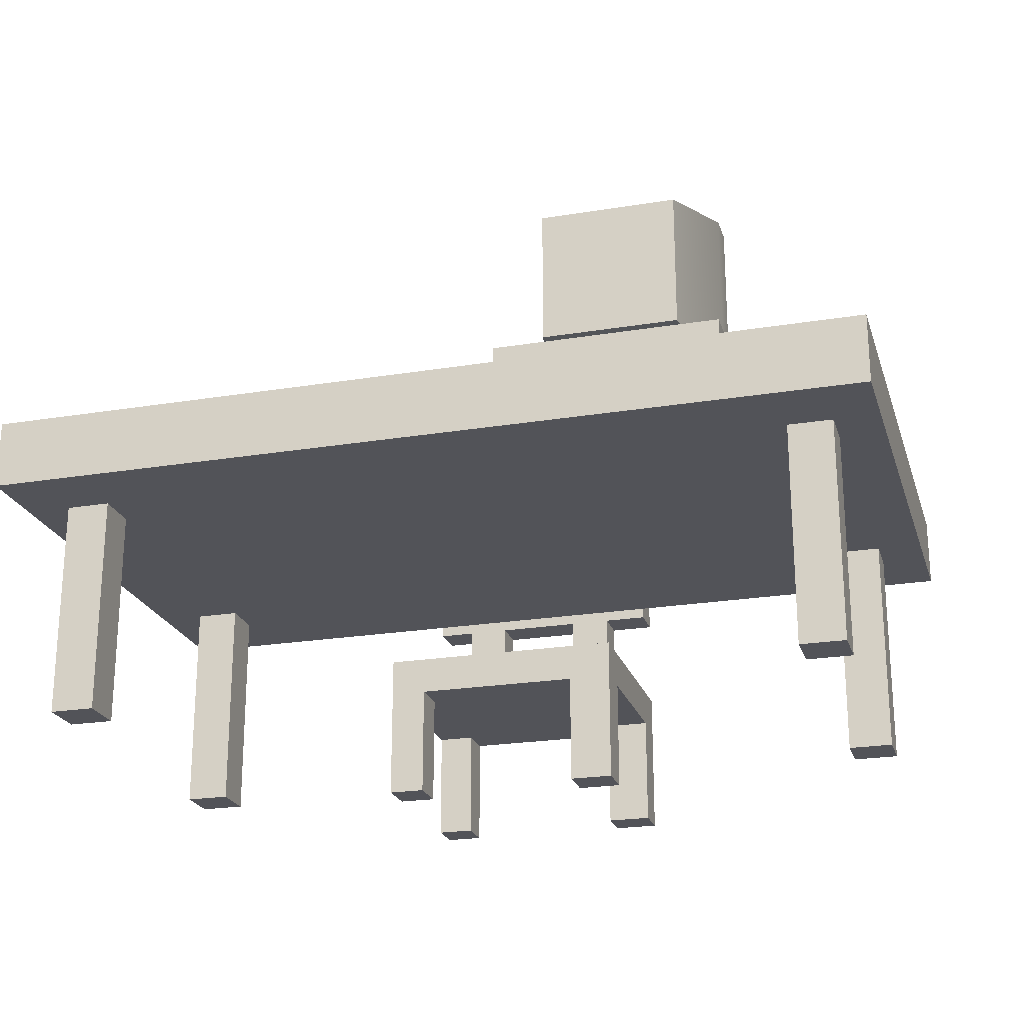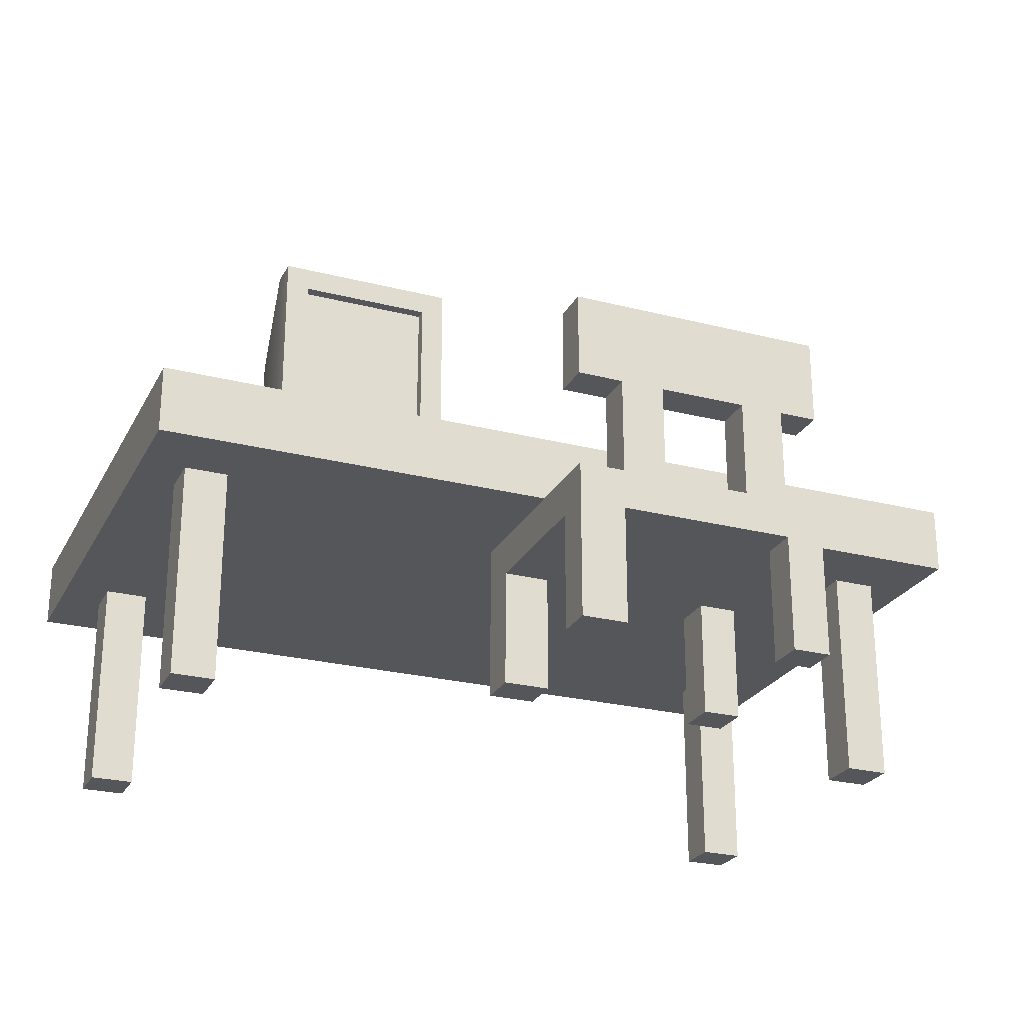
<metadata>
{"format":"obj","ext":"obj","renderer":"f3d","projection":"perspective","resolution":1024,"background":"white","views":[{"elev":-22.7,"azim":-164.2,"up":"+Y"},{"elev":-25.2,"azim":-22.4,"up":"+Y"}]}
</metadata>
<code>
g Plane.192_Plane.247
v 17.99 0 -11.8
v 18.09 0 -11.8
v 17.99 0 -11.9
v 18.09 0 -11.9
v 17.99 0.5 -11.9
v 17.99 0.5 -11.8
v 18.09 0.5 -11.8
v 18.09 0.5 -11.9
v 19.69 0 -11.8
v 19.79 0 -11.8
v 19.69 0 -11.9
v 19.79 0 -11.9
v 19.69 0.5 -11.9
v 19.69 0.5 -11.8
v 19.79 0.5 -11.8
v 19.79 0.5 -11.9
v 17.89 0.5 -11.63
v 19.89 0.5 -11.63
v 17.89 0.5 -12.83
v 19.89 0.5 -12.83
v 17.89 0.6557 -12.83
v 17.89 0.6557 -11.63
v 19.89 0.6557 -11.63
v 19.89 0.6557 -12.83
v 19.69 0 -12.57
v 19.79 0 -12.57
v 19.69 0 -12.67
v 19.79 0 -12.67
v 19.69 0.5 -12.67
v 19.69 0.5 -12.57
v 19.79 0.5 -12.57
v 19.79 0.5 -12.67
v 17.99 0 -12.57
v 18.09 0 -12.57
v 17.99 0 -12.67
v 18.09 0 -12.67
v 17.99 0.5 -12.67
v 17.99 0.5 -12.57
v 18.09 0.5 -12.57
v 18.09 0.5 -12.67
v 18.68 0.9232 -12.13
v 18.68 1.24 -12.13
v 18.36 0.9232 -12.13
v 18.36 1.24 -12.13
v 18.3 0.8669 -12.2
v 18.73 0.8669 -12.2
v 18.73 1.296 -12.2
v 18.3 1.296 -12.2
v 18.36 0.8754 -12.51
v 18.68 0.8754 -12.51
v 18.68 1.197 -12.51
v 18.36 1.197 -12.51
v 18.3 0.8669 -12.13
v 18.73 0.8669 -12.13
v 18.73 1.296 -12.13
v 18.3 1.296 -12.13
v 18.36 0.9232 -12.15
v 18.68 0.9232 -12.15
v 18.68 1.24 -12.15
v 18.36 1.24 -12.15
v 18.77 0.6809 -12.07
v 18.77 0.6809 -12.6
v 18.24 0.6809 -12.07
v 18.24 0.6809 -12.6
v 18.36 0.8123 -12.19
v 18.66 0.8123 -12.19
v 18.66 0.8123 -12.49
v 18.36 0.8123 -12.49
v 18.24 0.8123 -12.07
v 18.77 0.8123 -12.07
v 18.77 0.8123 -12.6
v 18.24 0.8123 -12.6
v 18.4 0.8718 -12.23
v 18.62 0.8718 -12.23
v 18.62 0.8718 -12.45
v 18.4 0.8718 -12.45
v 18.47 0.7015 -11.81
v 18.64 0.7015 -11.82
v 18.46 0.7015 -11.98
v 18.63 0.7015 -11.99
v 18.49 0.7555 -11.92
v 18.52 0.7555 -11.95
v 18.47 0.7271 -11.96
v 18.49 0.7555 -11.93
v 18.5 0.7555 -11.94
v 18.49 0.7539 -11.93
v 18.49 0.7535 -11.93
v 18.49 0.7536 -11.94
v 18.49 0.75 -11.94
v 18.49 0.7507 -11.94
v 18.49 0.7515 -11.95
v 18.51 0.7539 -11.95
v 18.5 0.75 -11.95
v 18.51 0.7555 -11.95
v 18.5 0.7536 -11.95
v 18.5 0.7508 -11.95
v 18.5 0.7555 -11.94
v 18.5 0.7536 -11.95
v 18.49 0.7515 -11.95
v 18.48 0.7358 -11.96
v 18.48 0.7437 -11.95
v 18.48 0.7358 -11.96
v 18.48 0.7414 -11.95
v 18.49 0.7467 -11.95
v 18.49 0.7437 -11.96
v 18.49 0.7466 -11.95
v 18.49 0.7493 -11.95
v 18.48 0.7271 -11.82
v 18.53 0.7555 -11.84
v 18.49 0.7555 -11.87
v 18.49 0.7358 -11.82
v 18.5 0.7437 -11.83
v 18.49 0.7358 -11.83
v 18.49 0.7414 -11.83
v 18.5 0.7467 -11.83
v 18.49 0.7437 -11.84
v 18.49 0.7466 -11.84
v 18.5 0.7493 -11.84
v 18.52 0.7555 -11.84
v 18.51 0.7555 -11.84
v 18.52 0.7539 -11.84
v 18.51 0.7535 -11.84
v 18.51 0.7536 -11.84
v 18.51 0.75 -11.83
v 18.51 0.7507 -11.84
v 18.5 0.7515 -11.84
v 18.49 0.7539 -11.86
v 18.49 0.75 -11.85
v 18.5 0.7555 -11.86
v 18.5 0.7536 -11.85
v 18.5 0.7508 -11.84
v 18.5 0.7555 -11.85
v 18.5 0.7536 -11.85
v 18.5 0.7515 -11.84
v 18.63 0.7271 -11.83
v 18.61 0.7555 -11.88
v 18.58 0.7555 -11.84
v 18.62 0.7358 -11.84
v 18.62 0.7437 -11.85
v 18.62 0.7358 -11.84
v 18.62 0.7414 -11.84
v 18.61 0.7467 -11.85
v 18.61 0.7437 -11.84
v 18.61 0.7466 -11.84
v 18.61 0.7493 -11.85
v 18.61 0.7555 -11.87
v 18.6 0.7555 -11.86
v 18.61 0.7539 -11.87
v 18.61 0.7535 -11.86
v 18.61 0.7536 -11.85
v 18.61 0.75 -11.86
v 18.61 0.7507 -11.85
v 18.61 0.7515 -11.85
v 18.59 0.7539 -11.84
v 18.6 0.75 -11.84
v 18.59 0.7555 -11.84
v 18.6 0.7536 -11.85
v 18.6 0.7508 -11.84
v 18.6 0.7555 -11.85
v 18.6 0.7536 -11.85
v 18.61 0.7515 -11.85
v 18.62 0.7271 -11.98
v 18.57 0.7555 -11.96
v 18.61 0.7555 -11.92
v 18.61 0.7358 -11.97
v 18.6 0.7437 -11.97
v 18.61 0.7358 -11.97
v 18.61 0.7414 -11.97
v 18.6 0.7467 -11.96
v 18.61 0.7437 -11.96
v 18.61 0.7466 -11.96
v 18.6 0.7493 -11.96
v 18.58 0.7555 -11.96
v 18.59 0.7555 -11.95
v 18.58 0.7539 -11.96
v 18.59 0.7535 -11.96
v 18.59 0.7536 -11.95
v 18.59 0.75 -11.96
v 18.59 0.7507 -11.96
v 18.6 0.7515 -11.96
v 18.61 0.7539 -11.94
v 18.61 0.75 -11.95
v 18.6 0.7555 -11.94
v 18.6 0.7536 -11.94
v 18.6 0.7508 -11.95
v 18.6 0.7555 -11.94
v 18.6 0.7536 -11.95
v 18.6 0.7515 -11.95
v 18.43 0.6557 -11.76
v 18.89 0.6557 -11.8
v 18.41 0.6557 -12.02
v 18.87 0.6557 -12.05
v 18.41 0.7026 -12.02
v 18.43 0.7026 -11.76
v 18.89 0.7026 -11.8
v 18.87 0.7026 -12.05
v 18.67 0.7015 -11.82
v 18.84 0.7015 -11.84
v 18.66 0.7015 -11.99
v 18.83 0.7015 -12.01
v 18.69 0.7555 -11.93
v 18.72 0.7555 -11.97
v 18.67 0.7271 -11.98
v 18.69 0.7555 -11.94
v 18.69 0.7555 -11.95
v 18.69 0.7539 -11.94
v 18.69 0.7535 -11.95
v 18.69 0.7536 -11.96
v 18.69 0.75 -11.95
v 18.69 0.7507 -11.96
v 18.69 0.7515 -11.96
v 18.71 0.7539 -11.97
v 18.7 0.75 -11.97
v 18.71 0.7555 -11.97
v 18.7 0.7536 -11.97
v 18.7 0.7508 -11.97
v 18.7 0.7555 -11.96
v 18.7 0.7536 -11.96
v 18.69 0.7515 -11.96
v 18.68 0.7358 -11.97
v 18.68 0.7437 -11.97
v 18.68 0.7358 -11.98
v 18.68 0.7414 -11.97
v 18.68 0.7467 -11.97
v 18.69 0.7437 -11.97
v 18.69 0.7466 -11.97
v 18.69 0.7493 -11.97
v 18.68 0.7271 -11.84
v 18.73 0.7555 -11.85
v 18.69 0.7555 -11.89
v 18.69 0.7358 -11.84
v 18.7 0.7437 -11.85
v 18.69 0.7358 -11.84
v 18.69 0.7414 -11.85
v 18.7 0.7467 -11.85
v 18.69 0.7437 -11.85
v 18.69 0.7466 -11.85
v 18.7 0.7493 -11.85
v 18.72 0.7555 -11.86
v 18.71 0.7555 -11.86
v 18.72 0.7539 -11.85
v 18.71 0.7535 -11.85
v 18.71 0.7536 -11.86
v 18.71 0.75 -11.85
v 18.7 0.7507 -11.85
v 18.7 0.7515 -11.86
v 18.69 0.7539 -11.88
v 18.69 0.75 -11.86
v 18.7 0.7555 -11.88
v 18.7 0.7536 -11.87
v 18.7 0.7508 -11.86
v 18.7 0.7555 -11.87
v 18.7 0.7536 -11.86
v 18.7 0.7515 -11.86
v 18.83 0.7271 -11.85
v 18.81 0.7555 -11.9
v 18.78 0.7555 -11.86
v 18.82 0.7358 -11.85
v 18.82 0.7437 -11.86
v 18.82 0.7358 -11.85
v 18.82 0.7414 -11.86
v 18.81 0.7467 -11.86
v 18.81 0.7437 -11.86
v 18.81 0.7466 -11.86
v 18.81 0.7493 -11.86
v 18.81 0.7555 -11.89
v 18.8 0.7555 -11.88
v 18.81 0.7539 -11.88
v 18.81 0.7535 -11.88
v 18.81 0.7536 -11.87
v 18.81 0.75 -11.87
v 18.81 0.7507 -11.87
v 18.81 0.7515 -11.87
v 18.79 0.7539 -11.86
v 18.8 0.75 -11.86
v 18.79 0.7555 -11.86
v 18.79 0.7536 -11.86
v 18.8 0.7508 -11.86
v 18.8 0.7555 -11.87
v 18.8 0.7536 -11.87
v 18.81 0.7515 -11.86
v 18.82 0.7271 -11.99
v 18.77 0.7555 -11.97
v 18.8 0.7555 -11.94
v 18.81 0.7358 -11.99
v 18.8 0.7437 -11.98
v 18.81 0.7358 -11.99
v 18.81 0.7414 -11.98
v 18.8 0.7467 -11.98
v 18.81 0.7437 -11.98
v 18.8 0.7466 -11.98
v 18.8 0.7493 -11.97
v 18.78 0.7555 -11.97
v 18.79 0.7555 -11.97
v 18.78 0.7539 -11.98
v 18.79 0.7535 -11.97
v 18.79 0.7536 -11.97
v 18.79 0.75 -11.98
v 18.79 0.7507 -11.98
v 18.8 0.7515 -11.97
v 18.8 0.7539 -11.95
v 18.81 0.75 -11.96
v 18.8 0.7555 -11.95
v 18.8 0.7536 -11.96
v 18.8 0.7508 -11.97
v 18.8 0.7555 -11.96
v 18.8 0.7536 -11.97
v 18.8 0.7515 -11.97
v 19.43 0.6827 -12.35
v 19.35 0.6827 -12.42
v 19.3 0.6827 -12.18
v 19.22 0.6827 -12.24
v 19.3 0.756 -12.18
v 19.43 0.756 -12.35
v 19.3 0.756 -12.31
v 19.24 0.756 -12.24
v 19.41 0.6827 -12.37
v 19.27 0.6827 -12.2
v 19.35 0.756 -12.28
v 19.29 0.756 -12.2
v 19.43 0.7407 -12.35
v 19.3 0.7407 -12.18
v 19.22 0.7407 -12.24
v 19.35 0.7407 -12.42
v 19.41 0.7407 -12.37
v 19.27 0.7407 -12.2
v 19.28 0.6827 -12.19
v 19.3 0.756 -12.18
v 19.42 0.6827 -12.36
v 19.43 0.756 -12.35
v 19.42 0.7407 -12.36
v 19.28 0.7407 -12.19
v 19.3 0.7267 -12.18
v 19.22 0.7267 -12.24
v 19.43 0.7267 -12.35
v 19.35 0.7267 -12.42
v 19.41 0.7267 -12.37
v 19.27 0.7267 -12.2
v 19.28 0.7267 -12.19
v 19.42 0.7267 -12.36
v 19.22 0.7267 -12.13
v 19.22 0.7407 -12.13
v 19.23 0.7407 -12.12
v 19.23 0.7267 -12.12
v 19.42 0.756 -12.36
v 19.35 0.756 -12.42
v 19.22 0.756 -12.24
v 19.29 0.756 -12.19
v 19.35 0.7508 -12.28
v 19.3 0.7508 -12.31
v 19.24 0.7508 -12.24
v 19.29 0.7508 -12.2
v 19.3 0.2925 -11.21
v 19.3 0.2925 -11.73
v 18.72 0.2925 -11.21
v 18.72 0.2925 -11.73
v 18.72 0.3818 -11.21
v 19.3 0.3818 -11.21
v 19.3 0.3818 -11.73
v 18.72 0.3818 -11.73
v 19.3 0.2925 -11.3
v 18.72 0.2925 -11.3
v 19.3 0.3818 -11.3
v 18.72 0.3818 -11.3
v 19.3 0.2925 -11.64
v 19.3 0.3818 -11.64
v 18.72 0.2925 -11.64
v 18.72 0.3818 -11.64
v 19.21 0.2925 -11.21
v 19.21 0.2925 -11.73
v 19.21 0.3818 -11.21
v 19.21 0.3818 -11.73
v 19.21 0.3818 -11.3
v 19.21 0.2925 -11.3
v 19.21 0.3818 -11.64
v 19.21 0.2925 -11.64
v 18.82 0.2925 -11.73
v 18.82 0.3818 -11.73
v 18.82 0.3818 -11.3
v 18.82 0.3818 -11.64
v 18.82 0.2925 -11.21
v 18.82 0.3818 -11.21
v 18.82 0.2925 -11.3
v 18.82 0.2925 -11.64
v 19.12 0.2925 -11.21
v 19.12 0.3818 -11.21
v 19.12 0.2925 -11.3
v 19.12 0.2925 -11.64
v 19.12 0.2925 -11.73
v 19.12 0.3818 -11.73
v 19.12 0.3818 -11.3
v 19.12 0.3818 -11.64
v 18.72 0.2925 -11.39
v 18.72 0.3818 -11.39
v 19.3 0.2925 -11.39
v 19.3 0.3818 -11.39
v 19.21 0.2925 -11.39
v 19.21 0.3818 -11.39
v 18.82 0.2925 -11.39
v 18.82 0.3818 -11.39
v 19.12 0.3818 -11.39
v 19.12 0.2925 -11.39
v 19.3 0.2925 -11.54
v 19.3 0.3818 -11.54
v 19.21 0.2925 -11.54
v 18.82 0.2925 -11.54
v 19.12 0.2925 -11.54
v 18.72 0.2925 -11.54
v 18.72 0.3818 -11.54
v 19.21 0.3818 -11.54
v 18.82 0.3818 -11.54
v 19.12 0.3818 -11.54
v 18.92 0.2925 -11.73
v 18.92 0.3818 -11.73
v 18.92 0.3818 -11.3
v 18.92 0.3818 -11.64
v 18.92 0.2925 -11.21
v 18.92 0.3818 -11.21
v 18.92 0.2925 -11.3
v 18.92 0.2925 -11.64
v 18.92 0.3818 -11.39
v 18.92 0.2925 -11.39
v 18.92 0.3818 -11.54
v 18.92 0.2925 -11.54
v 19.21 0.02652 -11.21
v 19.3 0.02652 -11.21
v 19.3 0.02652 -11.64
v 19.3 0.02652 -11.73
v 18.82 0.02652 -11.73
v 18.72 0.02652 -11.73
v 18.72 0.02652 -11.3
v 18.72 0.02652 -11.21
v 19.3 0.02652 -11.3
v 19.21 0.02652 -11.3
v 18.72 0.02652 -11.64
v 19.21 0.02652 -11.64
v 19.21 0.02652 -11.73
v 18.82 0.02652 -11.21
v 18.82 0.02652 -11.3
v 18.82 0.02652 -11.64
v 19.21 0.7934 -11.21
v 19.3 0.7934 -11.21
v 18.72 0.7934 -11.3
v 18.72 0.7934 -11.21
v 19.3 0.7934 -11.3
v 18.82 0.7934 -11.3
v 19.12 0.7934 -11.21
v 19.21 0.7934 -11.3
v 18.92 0.7934 -11.3
v 18.82 0.7934 -11.21
v 18.92 0.7934 -11.21
v 19.12 0.7934 -11.3
v 18.82 0.601 -11.21
v 19.3 0.601 -11.3
v 19.21 0.601 -11.3
v 19.12 0.601 -11.3
v 18.72 0.601 -11.21
v 18.82 0.601 -11.3
v 18.92 0.601 -11.3
v 18.92 0.601 -11.21
v 19.21 0.601 -11.21
v 19.12 0.601 -11.21
v 18.72 0.601 -11.3
v 19.3 0.601 -11.21
g Plane.192_Plane.247_Material.103
f 1 3 4 2
f 6 7 8 5
f 2 4 8 7
f 3 1 6 5
f 4 3 5 8
f 1 2 7 6
g Plane.192_Plane.247_Material.102
f 9 11 12 10
f 14 15 16 13
f 10 12 16 15
f 11 9 14 13
f 12 11 13 16
f 9 10 15 14
g Plane.192_Plane.247_Material.101
f 17 19 20 18
f 22 23 24 21
f 18 20 24 23
f 19 17 22 21
f 20 19 21 24
f 17 18 23 22
g Plane.192_Plane.247_Material.100
f 25 27 28 26
f 30 31 32 29
f 26 28 32 31
f 27 25 30 29
f 28 27 29 32
f 25 26 31 30
g Plane.192_Plane.247_Material.099
f 33 35 36 34
f 38 39 40 37
f 34 36 40 39
f 35 33 38 37
f 36 35 37 40
f 33 34 39 38
g Plane.192_Plane.247_Material.105
f 44 60 59 42
f 45 49 50 46
f 55 47 48 56
f 43 53 54 41
f 53 45 46 54
f 50 49 52 51
f 41 54 55 42
f 44 56 53 43
f 58 59 60 57
f 56 48 45 53
f 54 46 47 55
f 47 51 52 48
f 42 55 56 44
f 41 58 57 43
f 48 52 49 45
f 46 50 51 47
f 43 57 60 44
f 42 59 58 41
g Plane.192_Plane.247_Material.104
f 61 63 64 62
f 67 68 76 75
f 66 65 69 70
f 64 63 69 72
f 61 62 71 70
f 68 67 71 72
f 74 75 76 73
f 62 64 72 71
f 63 61 70 69
f 67 66 70 71
f 65 68 72 69
f 65 66 74 73
f 68 65 73 76
f 66 67 75 74
g Plane.192_Plane.247_Material.098
f 83 102 105 93 92 82 163 175 178 166 165 162 80 79
f 135 140 143 155 154 137 109 121 124 112 111 108 77 78
f 81 84 87 86
f 85 97 98 88
f 87 88 91 90
f 95 96 99 98
f 100 101 104 103
f 91 99 107
f 113 114 117 116
f 115 125 126 118
f 119 120 123 122
f 123 133 134 126
f 110 127 130 129
f 131 117 118 134
f 138 139 142 141
f 142 152 153 145
f 136 146 149 148
f 147 159 160 150
f 157 158 161 160
f 167 168 171 170
f 169 179 180 172
f 173 174 177 176
f 177 187 188 180
f 164 181 184 183
f 185 171 172 188
f 110 129 132 120 119 109 137 156 159 147 146 136 164 183 186 174 173 163 82 94 97 85 84 81
f 86 87 90 89
f 88 98 99 91
f 92 93 96 95
f 96 106 107 99
f 83 100 103 102
f 104 90 91 107
f 108 111 114 113
f 112 124 125 115
f 114 115 118 117
f 122 123 126 125
f 127 128 131 130
f 118 126 134
f 135 138 141 140
f 139 151 152 142
f 141 142 145 144
f 149 150 153 152
f 154 155 158 157
f 145 153 161
f 162 165 168 167
f 166 178 179 169
f 168 169 172 171
f 176 177 180 179
f 181 182 185 184
f 172 180 188
f 162 167 170 182 181 164 136 148 151 139 138 135 78 80
f 84 85 88 87
f 82 92 95 94
f 93 105 106 96
f 101 89 90 104
f 103 104 107 106
f 111 112 115 114
f 109 119 122 121
f 120 132 133 123
f 128 116 117 131
f 130 131 134 133
f 140 141 144 143
f 146 147 150 149
f 150 160 161 153
f 137 154 157 156
f 158 144 145 161
f 165 166 169 168
f 163 173 176 175
f 174 186 187 177
f 184 185 188 187
f 94 95 98 97
f 102 103 106 105
f 121 122 125 124
f 129 130 133 132
f 148 149 152 151
f 155 143 144 158
f 156 157 160 159
f 175 176 179 178
f 182 170 171 185
f 183 184 187 186
f 108 113 116 128 127 110 81 86 89 101 100 83 79 77
g Plane.192_Plane.247_Material.097
f 189 191 192 190
f 194 195 196 193
f 192 191 193 196
f 189 190 195 194
f 190 192 196 195
f 191 189 194 193
g Plane.192_Plane.247_Material.096
f 203 222 225 213 212 202 283 295 298 286 285 282 200 199
f 255 260 263 275 274 257 229 241 244 232 231 228 197 198
f 201 204 207 206
f 205 217 218 208
f 207 208 211 210
f 215 216 219 218
f 220 221 224 223
f 211 219 227
f 233 234 237 236
f 235 245 246 238
f 239 240 243 242
f 243 253 254 246
f 230 247 250 249
f 251 237 238 254
f 258 259 262 261
f 262 272 273 265
f 256 266 269 268
f 267 279 280 270
f 277 278 281 280
f 287 288 291 290
f 289 299 300 292
f 293 294 297 296
f 297 307 308 300
f 284 301 304 303
f 305 291 292 308
f 230 249 252 240 239 229 257 276 279 267 266 256 284 303 306 294 293 283 202 214 217 205 204 201
f 206 207 210 209
f 208 218 219 211
f 212 213 216 215
f 216 226 227 219
f 203 220 223 222
f 224 210 211 227
f 228 231 234 233
f 232 244 245 235
f 234 235 238 237
f 242 243 246 245
f 247 248 251 250
f 238 246 254
f 255 258 261 260
f 259 271 272 262
f 261 262 265 264
f 269 270 273 272
f 274 275 278 277
f 265 273 281
f 282 285 288 287
f 286 298 299 289
f 288 289 292 291
f 296 297 300 299
f 301 302 305 304
f 292 300 308
f 282 287 290 302 301 284 256 268 271 259 258 255 198 200
f 204 205 208 207
f 202 212 215 214
f 213 225 226 216
f 221 209 210 224
f 223 224 227 226
f 231 232 235 234
f 229 239 242 241
f 240 252 253 243
f 248 236 237 251
f 250 251 254 253
f 260 261 264 263
f 266 267 270 269
f 270 280 281 273
f 257 274 277 276
f 278 264 265 281
f 285 286 289 288
f 283 293 296 295
f 294 306 307 297
f 304 305 308 307
f 214 215 218 217
f 222 223 226 225
f 241 242 245 244
f 249 250 253 252
f 268 269 272 271
f 275 263 264 278
f 276 277 280 279
f 295 296 299 298
f 302 290 291 305
f 303 304 307 306
f 228 233 236 248 247 230 201 206 209 221 220 203 199 197
g Plane.192_Plane.247_Material.095
f 317 318 312 310
f 320 319 349 352
f 322 321 314 313
f 325 324 346 345
f 323 326 348 347
f 330 345 348 328
f 340 337 325 331
f 336 334 323 324
f 339 333 322 332
f 332 326 342 343
f 309 311 327 329
f 318 327 339 338
f 316 315 346 347
f 374 361 433 434
f 380 378 360 368
f 369 353 358 371
f 362 355 357 364
f 365 354 359 366
f 453 460 451 450
f 381 355 432 438
f 406 408 367 384
f 403 405 376 365
f 404 366 375 410
f 459 458 446 449
f 423 416 380 411
f 417 381 383 419
f 413 377 378 414
f 376 388 389 370
f 375 372 390 392
f 454 455 448 445
f 369 385 387 374
f 417 385 386 418
f 373 398 401 391
f 415 421 400 379
f 383 362 393 399
f 361 395 396 363
f 408 393 394 409
f 397 402 407 405
f 422 399 406 424
f 401 412 423 421
f 387 419 422 402
f 407 424 420 388
f 440 435 430 429
f 427 436 437 428
f 450 446 443 444
f 441 448 452 447
f 461 464 442 441
f 382 453 458 379
f 386 371 461 462
f 459 460 418 415
f 332 322 313 328
f 324 323 347 346
f 331 325 345 330
f 329 327 318 317
f 334 338 326 323
f 337 336 324 325
f 333 335 321 322
f 309 329 340 335
f 327 311 333 339
f 310 312 334 336
f 341 344 343 342
f 315 319 345 346
f 320 316 347 348
f 349 350 351 352
f 377 356 360 378
f 353 361 363 358
f 393 362 364 394
f 403 365 366 404
f 411 380 368 409
f 383 381 438 439
f 385 369 371 386
f 354 370 372 359
f 355 362 431 432
f 355 381 382 357
f 424 406 384 420
f 457 453 450 444
f 416 414 378 380
f 410 375 392 412
f 405 407 388 376
f 374 387 402 397
f 419 383 399 422
f 363 396 398 373
f 421 423 411 400
f 395 397 405 403
f 399 393 408 406
f 402 422 424 407
f 391 401 421 415
f 388 420 413 389
f 455 456 452 448
f 385 417 419 387
f 426 425 434 433
f 365 376 436 427
f 384 367 435 440
f 442 445 448 441
f 451 449 446 450
f 462 461 441 447
f 458 463 443 446
f 415 379 458 459
f 382 418 460 453
f 455 461 371 373
f 462 456 391 386
f 335 340 331 321
f 314 330 328 313
f 326 332 328 348
f 311 309 335 333
f 317 310 336 337
f 312 318 338 334
f 338 339 344 341
f 319 320 348 345
f 315 316 351 350
f 356 367 368 360
f 366 359 372 375
f 420 384 377 413
f 370 389 390 372
f 361 374 397 395
f 379 400 394 364
f 398 410 412 401
f 395 403 404 396
f 381 417 418 382
f 392 390 414 416
f 438 432 431 439
f 361 353 426 433
f 376 370 437 436
f 354 365 427 428
f 369 374 434 425
f 356 377 429 430
f 447 452 449 451
f 463 457 444 443
f 464 454 445 442
f 418 386 391 415
f 373 391 456 455
f 371 358 363 373
f 462 460 459 456
f 321 331 330 314
f 329 317 337 340
f 339 332 343 344
f 326 338 341 342
f 316 320 352 351
f 319 315 350 349
f 367 408 409 368
f 396 404 410 398
f 400 411 409 394
f 389 413 414 390
f 412 392 416 423
f 362 383 439 431
f 370 354 428 437
f 377 384 440 429
f 367 356 430 435
f 353 369 425 426
f 456 459 449 452
f 460 462 447 451
f 357 382 379 364
f 458 453 457 463
f 464 461 455 454

</code>
